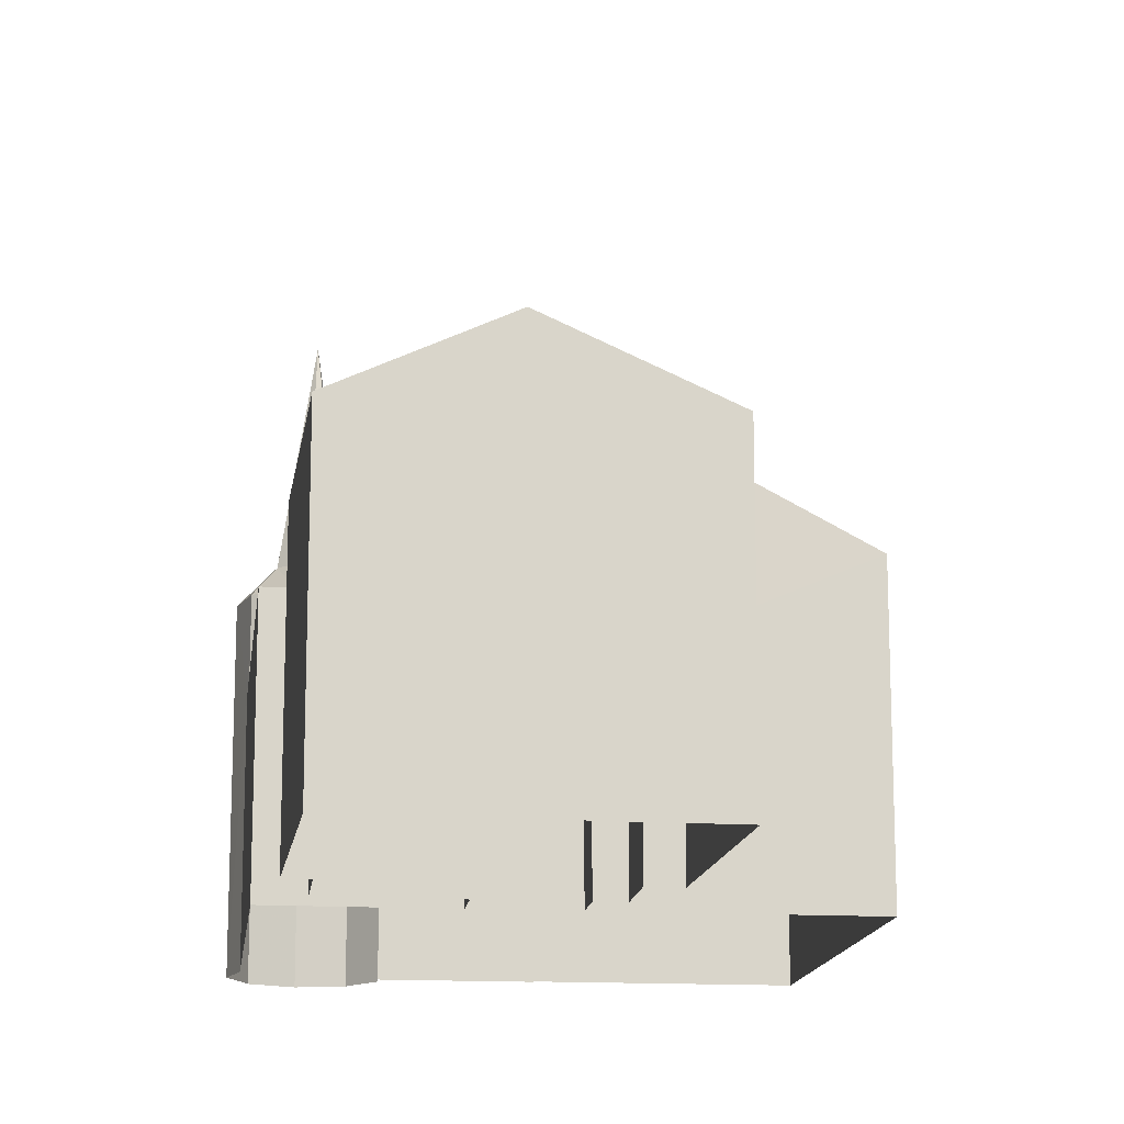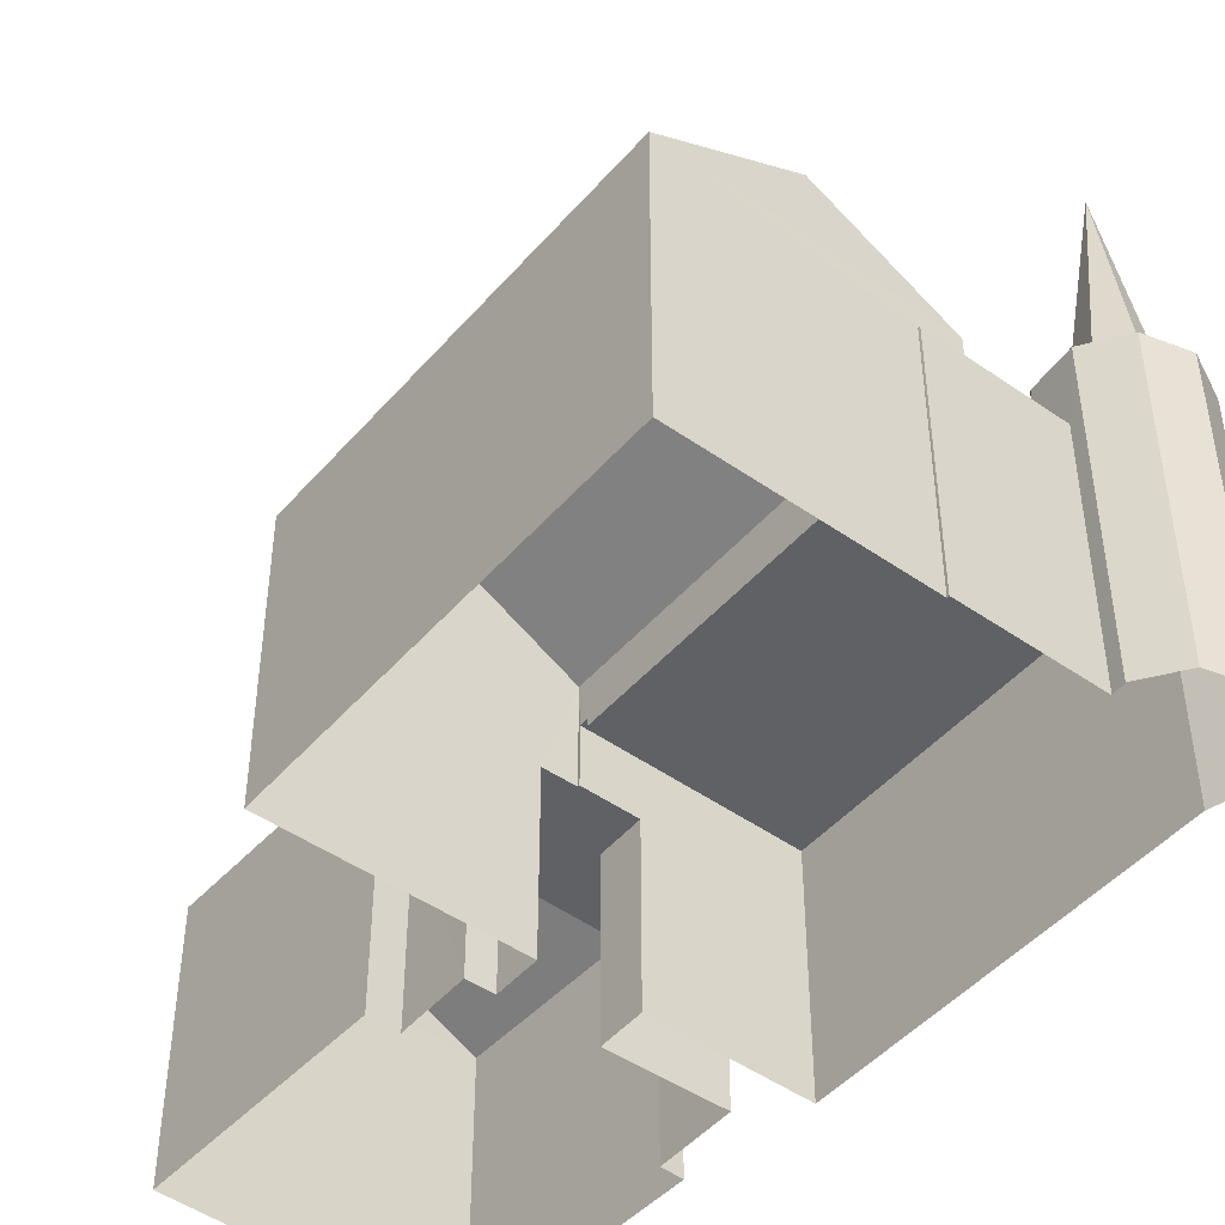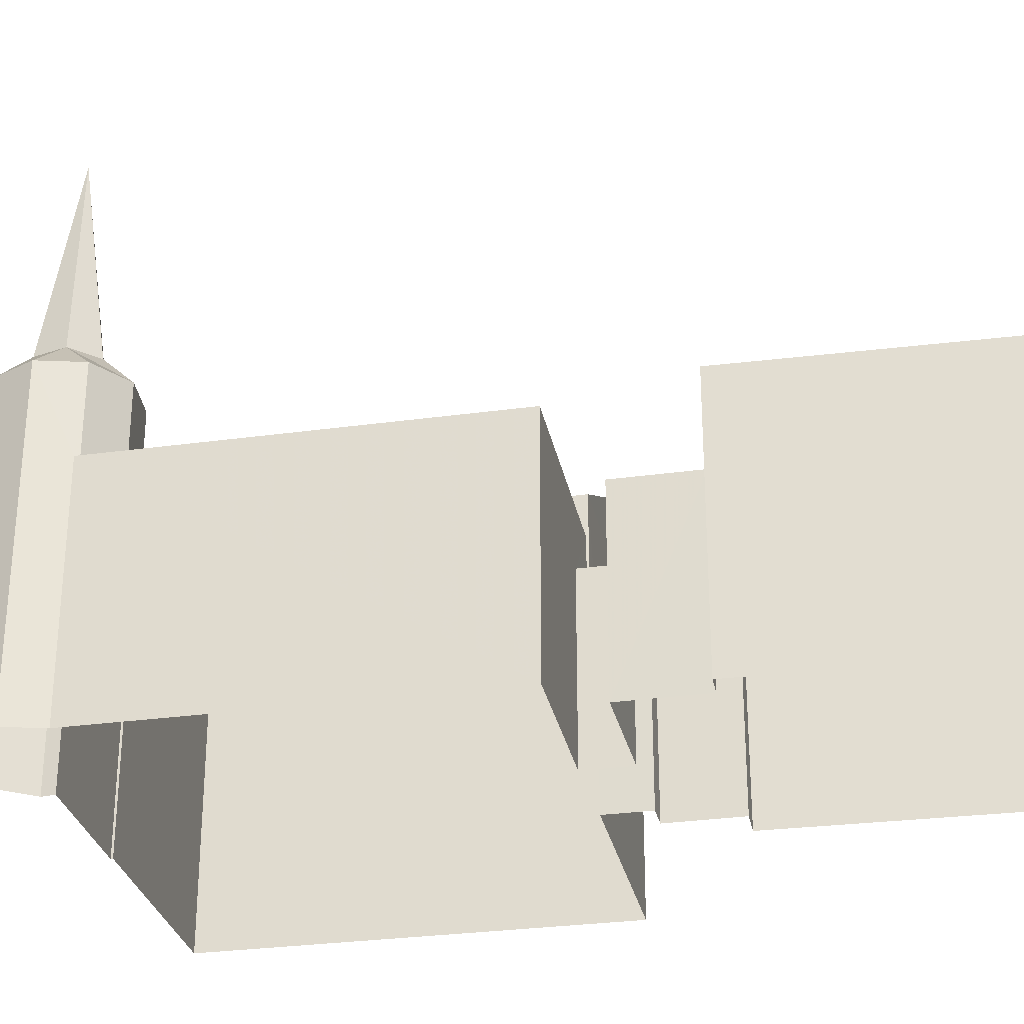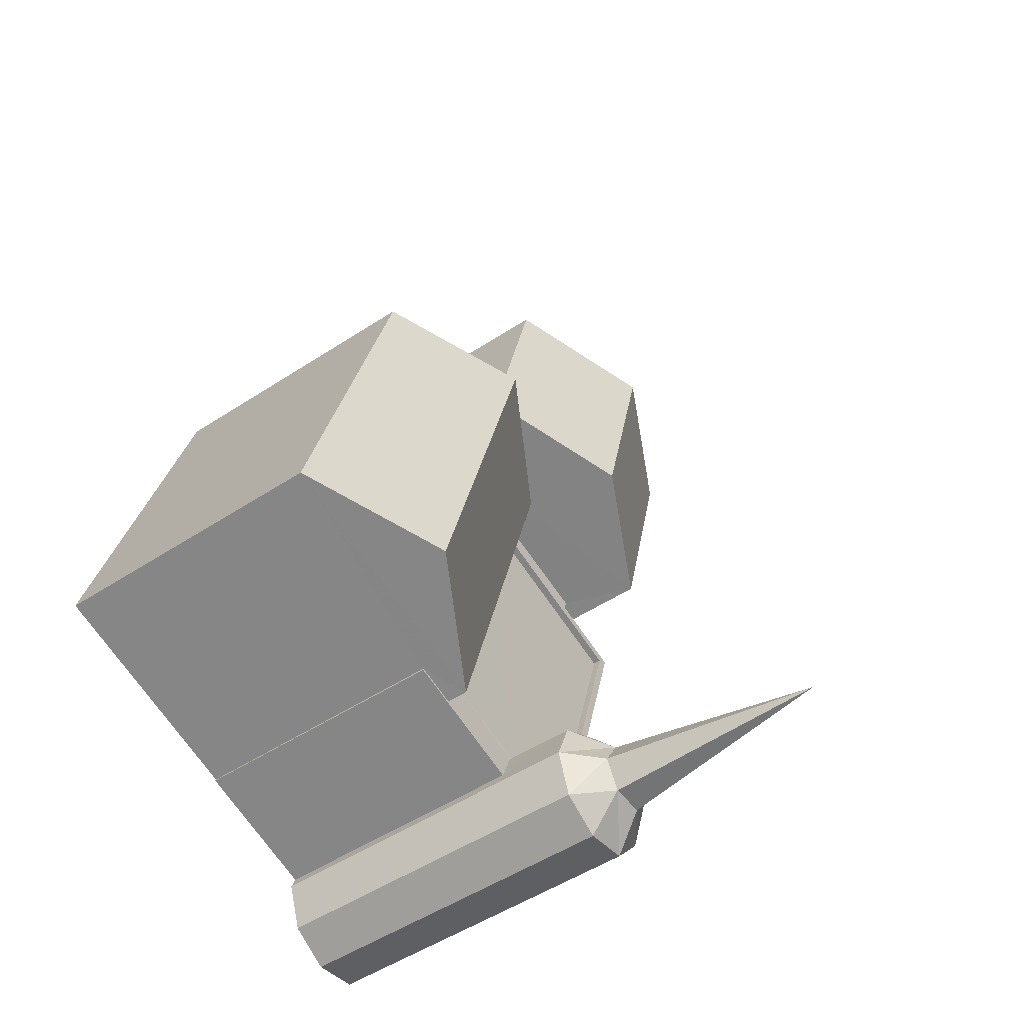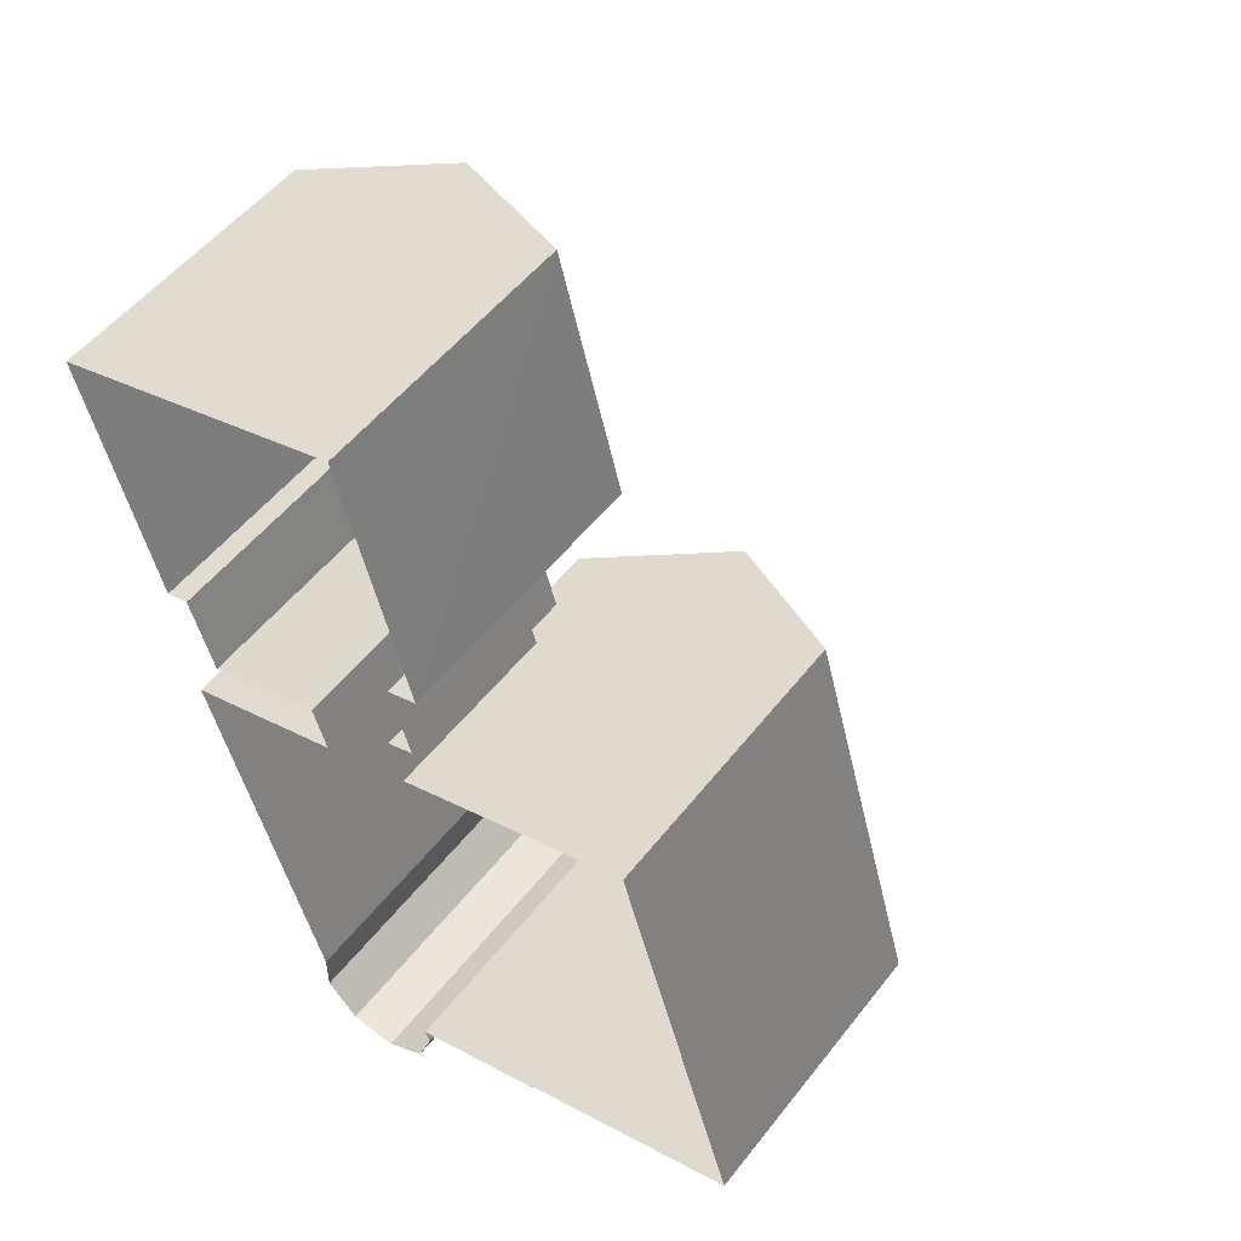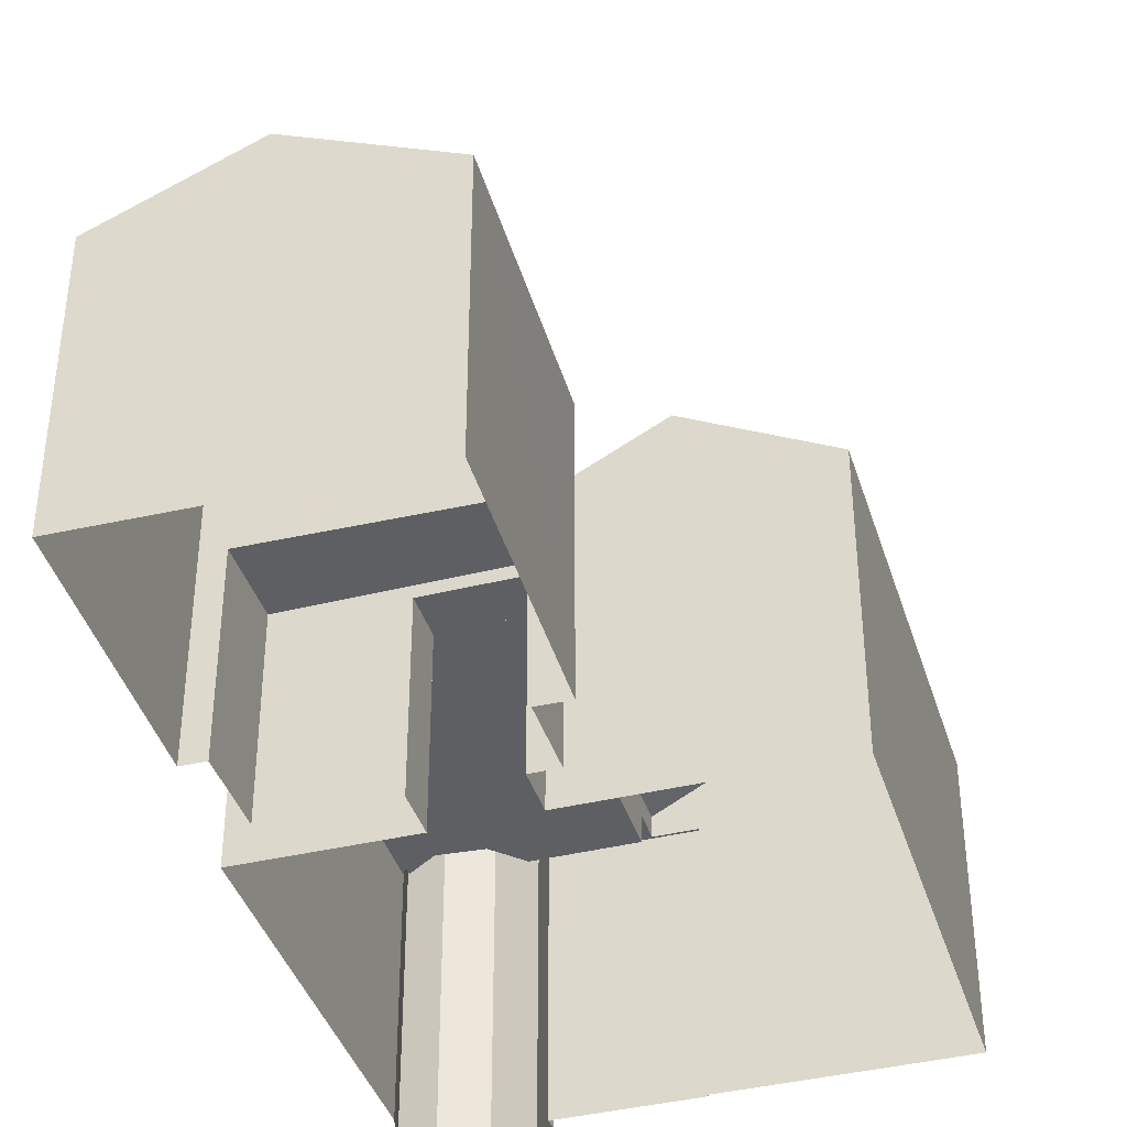
<metadata>
{"format":"obj","ext":"obj","renderer":"f3d","projection":"perspective","resolution":1024,"background":"white","views":[{"elev":-15.0,"azim":157.4,"up":"+Z"},{"elev":-46.8,"azim":-54.1,"up":"+Z"},{"elev":-29.6,"azim":85.9,"up":"+Z"},{"elev":-50.8,"azim":-54.3,"up":"+Y"},{"elev":52.4,"azim":-143.2,"up":"+Y"},{"elev":-39.9,"azim":-178.8,"up":"+Z"}]}
</metadata>
<code>
v -8.921e+04 -9.973e+04 6.511
v -8.921e+04 -9.975e+04 6.512
v -8.922e+04 -9.975e+04 6.513
v -8.921e+04 -9.975e+04 6.512
v -8.921e+04 -9.975e+04 6.512
v -8.92e+04 -9.975e+04 6.512
v -8.92e+04 -9.975e+04 6.512
v -8.921e+04 -9.972e+04 6.51
v -8.921e+04 -9.973e+04 6.511
v -8.921e+04 -9.973e+04 6.511
v -8.92e+04 -9.973e+04 6.509
v -8.92e+04 -9.975e+04 6.512
v -8.92e+04 -9.975e+04 6.512
v -8.921e+04 -9.975e+04 6.512
v -8.921e+04 -9.975e+04 6.512
v -8.921e+04 -9.973e+04 6.511
v -8.921e+04 -9.973e+04 6.511
v -8.921e+04 -9.974e+04 6.511
v -8.92e+04 -9.973e+04 6.51
v -8.92e+04 -9.973e+04 6.51
v -8.92e+04 -9.974e+04 6.511
v -8.92e+04 -9.974e+04 6.51
v -8.92e+04 -9.974e+04 6.511
v -8.92e+04 -9.974e+04 6.51
v -8.92e+04 -9.975e+04 25.09
v -8.92e+04 -9.975e+04 18.29
v -8.92e+04 -9.975e+04 18.29
v -8.92e+04 -9.973e+04 15.34
v -8.92e+04 -9.973e+04 17.42
v -8.92e+04 -9.973e+04 17.42
v -8.921e+04 -9.975e+04 18.29
v -8.921e+04 -9.975e+04 17.22
v -8.92e+04 -9.975e+04 17.22
v -8.921e+04 -9.975e+04 18.29
v -8.92e+04 -9.975e+04 17.22
v -8.921e+04 -9.975e+04 17.22
v -8.92e+04 -9.975e+04 18.29
v -8.92e+04 -9.975e+04 17.22
v -8.921e+04 -9.972e+04 15.34
v -8.921e+04 -9.973e+04 15.34
v -8.92e+04 -9.975e+04 17.22
v -8.921e+04 -9.975e+04 18.29
v -8.921e+04 -9.975e+04 17.22
v -8.921e+04 -9.974e+04 12.36
v -8.92e+04 -9.974e+04 12.36
v -8.921e+04 -9.974e+04 12.36
v -8.92e+04 -9.974e+04 12.36
v -8.921e+04 -9.973e+04 12.36
v -8.921e+04 -9.974e+04 12.36
v -8.92e+04 -9.975e+04 17.22
v -8.922e+04 -9.975e+04 15.66
v -8.921e+04 -9.974e+04 17.96
v -8.921e+04 -9.973e+04 15.66
v -8.921e+04 -9.975e+04 15.66
v -8.921e+04 -9.974e+04 15.66
v -8.921e+04 -9.975e+04 17.96
v -8.921e+04 -9.975e+04 14.97
v -8.921e+04 -9.975e+04 14.97
v -8.921e+04 -9.975e+04 14.97
v -8.921e+04 -9.975e+04 14.97
v -8.921e+04 -9.975e+04 14.97
v -8.921e+04 -9.975e+04 14.97
v -8.921e+04 -9.975e+04 14.97
v -8.921e+04 -9.973e+04 12.75
v -8.921e+04 -9.973e+04 12.75
v -8.92e+04 -9.974e+04 12.75
v -8.92e+04 -9.973e+04 12.75
v -8.92e+04 -9.974e+04 14.32
v -8.92e+04 -9.975e+04 14.32
v -8.92e+04 -9.975e+04 14.32
v -8.921e+04 -9.974e+04 14.32
v -8.921e+04 -9.974e+04 14.32
v -8.92e+04 -9.974e+04 14.32
v -8.92e+04 -9.975e+04 14.32
v -8.92e+04 -9.975e+04 14.07
v -8.921e+04 -9.975e+04 14.07
v -8.921e+04 -9.975e+04 14.07
v -8.921e+04 -9.974e+04 14.07
v -8.92e+04 -9.974e+04 14.07
v -8.92e+04 -9.975e+04 14.07
v -8.92e+04 -9.975e+04 14.07
v -8.92e+04 -9.975e+04 17.22
v -8.92e+04 -9.973e+04 15.34
f 1 2 3
f 4 5 6
f 7 6 5
f 8 9 10
f 8 11 9
f 12 7 13
f 5 4 14
f 2 5 15
f 9 16 17
f 18 2 1
f 11 19 20
f 13 21 22
f 23 18 16
f 20 24 23
f 21 18 23
f 13 7 5
f 11 20 9
f 2 21 5
f 9 23 16
f 18 21 2
f 13 5 21
f 20 23 9
f 25 26 27
f 28 29 30
f 31 32 33
f 34 35 36
f 35 37 38
f 39 40 29
f 26 31 41
f 42 34 43
f 44 45 46
f 45 47 46
f 46 48 49
f 46 47 48
f 41 31 33
f 50 26 41
f 25 31 26
f 51 52 53
f 25 27 37
f 25 42 31
f 34 37 35
f 54 55 56
f 57 58 59
f 60 57 59
f 60 61 57
f 62 61 63
f 61 60 63
f 64 65 66
f 67 64 66
f 40 30 29
f 37 27 38
f 27 26 50
f 25 34 42
f 68 69 70
f 71 68 72
f 72 68 73
f 70 74 73
f 68 70 73
f 56 52 51
f 75 76 77
f 75 78 76
f 75 79 78
f 79 80 81
f 75 80 79
f 25 37 34
f 55 52 56
f 27 50 82
f 83 28 30
f 43 34 36
f 31 42 32
f 38 27 82
f 32 42 43
f 28 19 11
f 28 83 19
f 29 28 39
f 49 53 55
f 55 46 49
f 1 53 49
f 18 1 49
f 32 4 6
f 33 32 6
f 52 55 53
f 83 30 40
f 64 10 9
f 10 64 40
f 40 64 83
f 19 67 20
f 83 67 19
f 64 67 83
f 67 66 24
f 20 67 24
f 70 82 74
f 13 74 12
f 12 74 50
f 74 82 50
f 81 80 69
f 70 69 82
f 82 69 38
f 69 80 38
f 50 7 12
f 50 41 7
f 53 1 3
f 51 53 3
f 54 56 51
f 22 73 74
f 13 22 74
f 77 76 61
f 62 77 61
f 28 11 8
f 39 28 8
f 44 72 45
f 21 45 22
f 22 45 73
f 45 72 73
f 60 59 15
f 5 60 15
f 38 75 35
f 38 80 75
f 69 68 79
f 81 69 79
f 10 39 8
f 10 40 39
f 3 2 58
f 3 58 51
f 58 54 51
f 58 57 54
f 71 79 68
f 71 78 79
f 43 36 60
f 36 63 60
f 14 43 60
f 5 14 60
f 41 6 7
f 41 33 6
f 48 18 49
f 48 16 18
f 44 46 72
f 46 55 72
f 76 78 71
f 61 55 54
f 61 54 57
f 76 71 61
f 72 55 71
f 71 55 61
f 23 45 21
f 23 47 45
f 64 17 65
f 64 9 17
f 43 14 4
f 32 43 4
f 17 16 48
f 48 65 17
f 65 47 66
f 24 47 23
f 66 47 24
f 65 48 47
f 62 35 75
f 75 77 62
f 36 35 62
f 63 36 62
f 58 15 59
f 58 2 15

</code>
